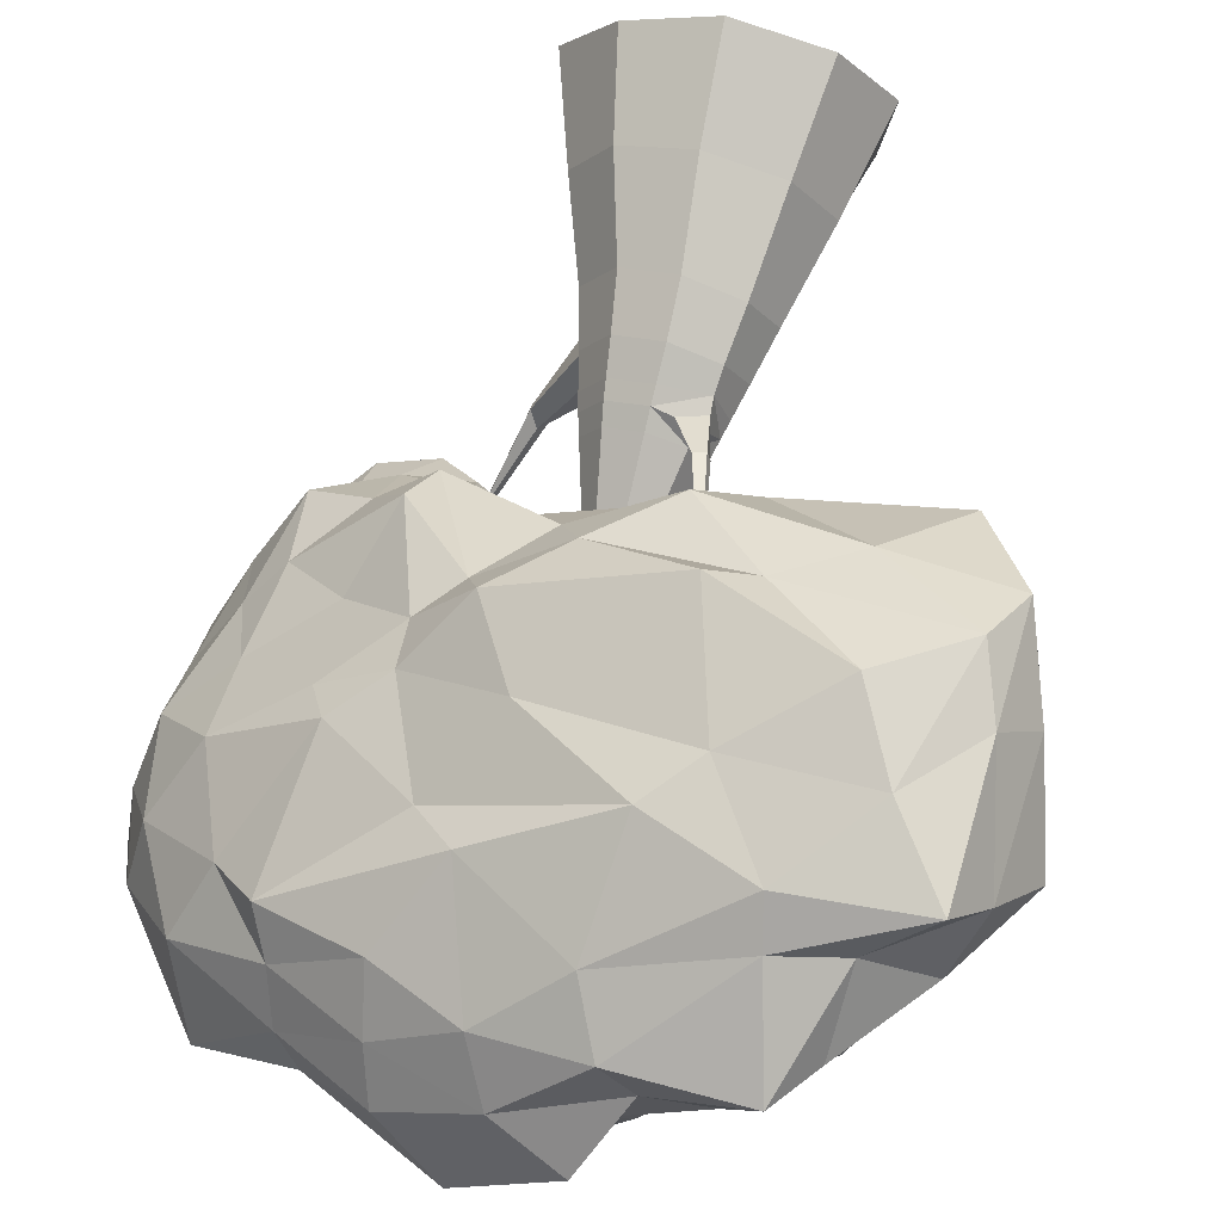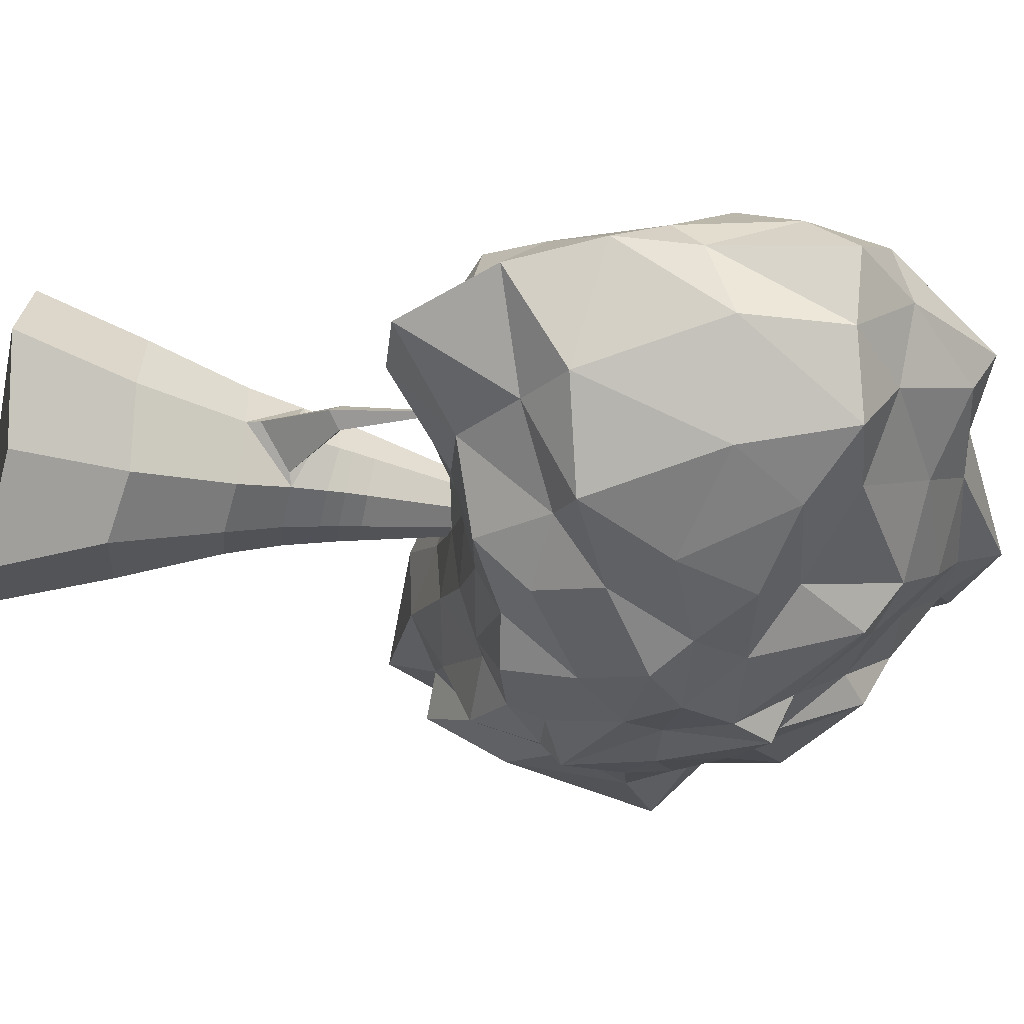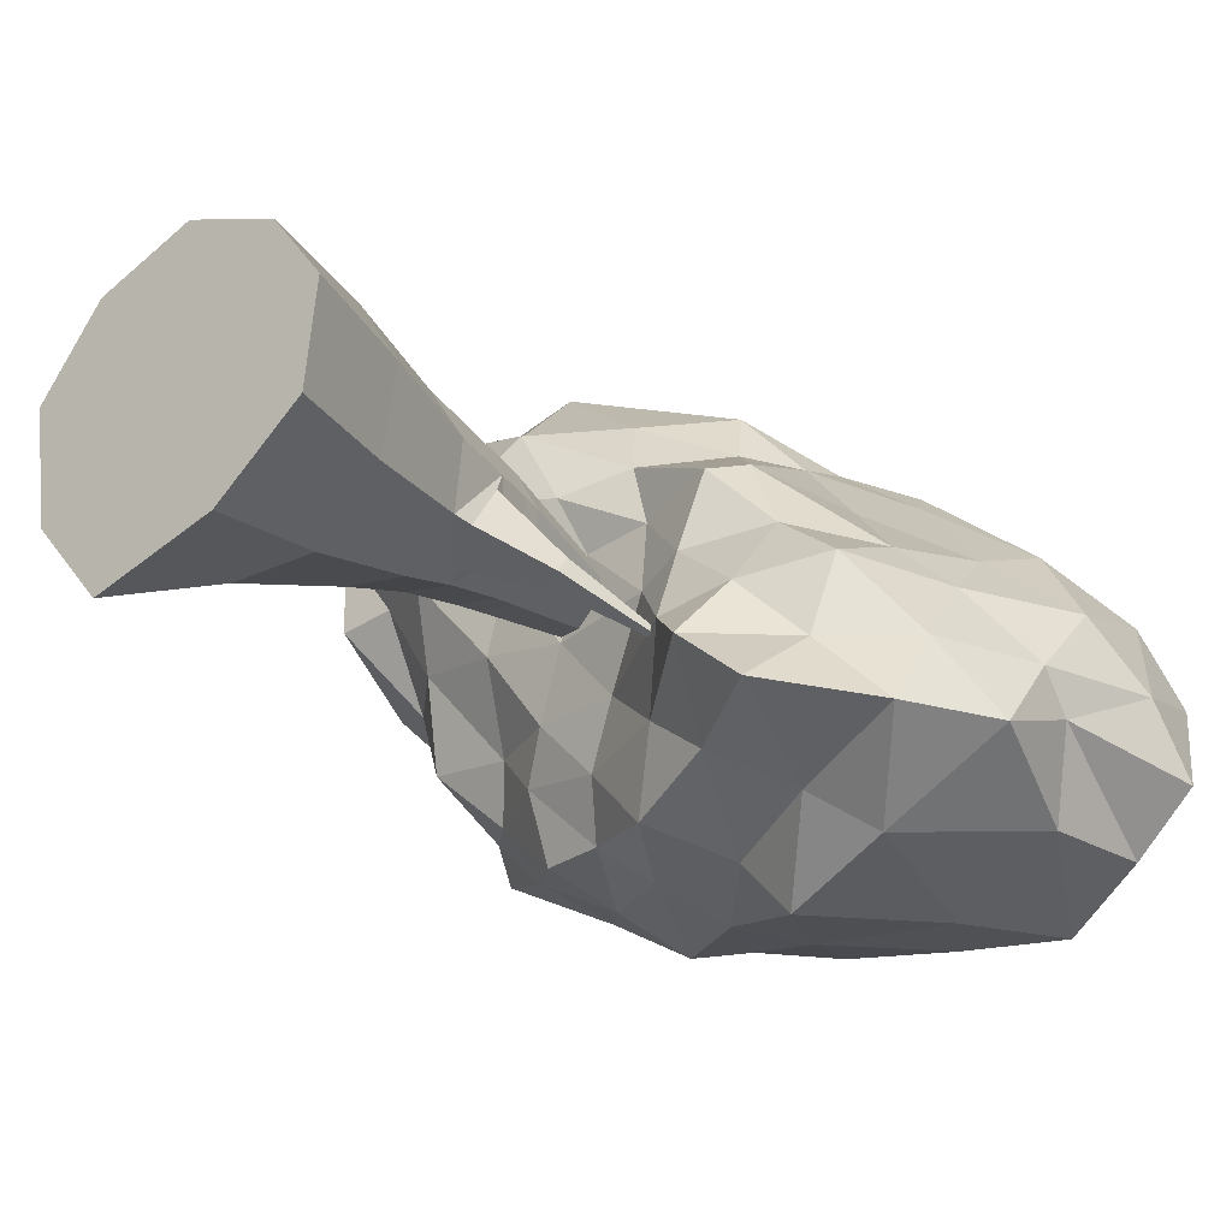
<metadata>
{"format":"obj","ext":"obj","renderer":"f3d","projection":"perspective","resolution":1024,"background":"white","views":[{"elev":74.5,"azim":-167.5,"up":"+Z"},{"elev":-67.1,"azim":81.1,"up":"+Z"},{"elev":-30.1,"azim":41.6,"up":"+Z"}]}
</metadata>
<code>
o Arbol.001
v 0.2054 7.423 0.7802
v 3.975 9.279 0.8305
v -3.976 10.04 5.923
v -5.288 7.522 1.515
v -1.465 8.416 -3.671
v 4.642 5.653 -3.709
v 2.097 14.95 2.843
v -4.636 15.19 3.943
v -3.481 13.03 -1.876
v 1.049 12.49 -4.557
v 7.02 13.18 -3.325
v 0.4112 16.75 -0.2973
v -1.016 7.189 3.373
v 2.975 6.951 0.9418
v 1.703 9.405 3.59
v 5.277 7.062 -1.325
v 2.662 6.189 -1.815
v -2.966 6.886 1.254
v -6.133 8.249 5.252
v -0.889 7.579 -1.756
v -3.69 8.189 -1.431
v 1.116 7.55 -4.076
v 6.635 11.27 -1.1
v 6.7 8.976 -3.814
v -1.276 12.41 5.155
v 3.637 11.51 2.262
v -7.2 12 3.797
v -5.792 13.2 5.92
v -3.622 9.874 -2.81
v -5.159 11.44 -0.2652
v 2.69 9.054 -5.493
v -0.7662 10.93 -4.533
v 5.452 14.91 -0.01378
v -1.528 15.91 3.994
v -4.951 14.59 1.091
v -2.116 12.76 -3.195
v 4.478 13.56 -4.886
v 1.651 16.94 1.434
v 4.445 15.85 -2.124
v -1.871 16.3 1.951
v -2.053 15.08 -0.6243
v 0.8888 15.28 -2.776
v -0.2029 7.166 1.857
v 3.409 7.499 1.092
v -1.485 8.856 5.084
v 5.177 8.515 -0.5922
v 3.412 5.677 -2.564
v -1.258 7.157 0.8456
v -6.058 8.18 3.996
v -0.239 7.323 -0.6658
v -2.729 8.733 -2.465
v 2.774 7.009 -3.649
v 5.45 10.34 -0.1288
v 6.561 10.63 -3.083
v -2.166 11.47 5.335
v 4.051 14.35 1.815
v -6.316 10.32 3.222
v -4.736 13.8 4.938
v -2.533 9.401 -3.256
v -4.368 12.17 -1.007
v 3.839 7.944 -4.304
v -0.04099 11.57 -4.428
v 3.673 15.16 1.343
v -3.943 16.04 4.209
v -4.006 13.65 -0.2775
v -0.4737 12.64 -3.881
v 5.938 13.22 -4.216
v 1.914 16.07 2.142
v 2.446 16.27 -1.226
v -3.348 15.97 2.93
v -2.847 13.89 -1.638
v 0.9684 13.32 -3.654
v -2.385 8.634 4.642
v 1.501 7.33 0.7725
v 2.697 9.752 2.372
v 4.916 6.841 -2.694
v 1.701 6.978 -0.6616
v -4.264 7.549 1.571
v -5.575 9.144 5.862
v -1.497 7.979 -2.485
v -4.406 8.55 0.03647
v -0.3401 8.261 -3.736
v 6.979 12.34 -2.179
v 5.999 7.271 -3.905
v 1.152 13.32 3.821
v 3.973 10.92 1.691
v -6.012 13.67 4.054
v -4.735 11.66 5.963
v -3.574 11.65 -2.231
v -5.513 9.152 0.5755
v 1.652 10.91 -5.024
v -1.254 9.766 -4.01
v 6.556 14 -1.592
v 0.4241 15.74 3.351
v -4.698 14.84 2.6
v -2.62 13.59 -2.738
v 2.917 12.86 -4.859
v 0.4074 17.71 0.4051
v 5.975 14.4 -2.625
v -0.7839 16.84 0.7745
v -0.6396 15.86 -0.6527
v 0.5656 16.18 -1.388
v 2.775 15.39 -2.475
v 4.745 14.28 -3.54
v 3.063 13.94 -3.988
v -0.4354 15.08 -2.122
v 0.05899 14.68 -3.289
v -1.868 13.91 -2.176
v -2.141 16.13 0.6313
v -2.714 15.6 -0.3956
v -3.247 15.46 1.656
v -1.437 17.35 2.036
v -2.172 16.07 3.106
v -0.08522 16.75 2.682
v 2.999 16.4 -0.2757
v 3.419 16.01 0.6256
v 4.916 16.25 -1.534
v 5.905 11.2 -4.423
v 4.72 8.608 -5.017
v 3.907 11.47 -5.178
v -1.572 11.68 -3.934
v -2.184 10.75 -3.594
v -2.653 11.58 -2.77
v -4.868 12.84 0.7216
v -6.571 12.27 1.346
v -6.021 13.32 2.699
v -3.468 14.08 5.111
v -3.293 13.26 5.547
v -0.9901 14.71 4.405
v 4.857 13.78 1.05
v 5.558 11.83 0.5588
v 6.345 13.13 -0.4358
v 0.9231 9.86 -4.877
v 1.987 8.79 -4.548
v 0.4777 8.642 -4.457
v -4.165 11.19 -1.734
v -3.549 9.486 -2.212
v -4.341 10.13 -0.9163
v -6.451 12.71 4.968
v -6.694 10.02 4.722
v -5.975 10.45 5.704
v 1.902 12.67 3.077
v 0.8301 10.99 3.95
v 2.691 10.65 2.69
v 6.63 10.07 -2.44
v 5.839 9.173 -1.242
v 6.076 8.069 -2.583
v 1.772 7.058 -2.825
v 0.6873 7.454 -1.855
v 0.02676 7.741 -2.836
v -2.228 8.205 -1.65
v -1.808 7.33 -0.3114
v -3.365 7.596 0.01399
v -5.271 6.671 3.657
v -2.106 6.71 2.257
v -3.846 7.821 4.529
v 3.887 6.404 -1.569
v 4.061 7.281 -0.2786
v 2.605 6.733 -0.4339
v 0.4248 8.298 3.444
v 0.8135 7.815 2.295
v 1.961 9.017 2.595
v -1.251 -0.8232 -3.051
v -0.2319 7.386 -0.5489
v 0.8505 -0.6354 -2.438
v 0.1755 7.386 -0.5764
v 2.742 -0.8691 -1.547
v 0.5063 7.387 -0.3152
v 2.826 -0.7642 0.3717
v 0.5998 7.39 0.1047
v 1.826 -0.7512 1.776
v 0.4039 7.395 0.4855
v 0.1221 -0.8222 2.57
v 0.006559 7.401 0.6511
v -1.729 -0.8039 2.119
v -0.3983 7.403 0.5256
v -2.825 -0.8676 0.692
v -0.6091 7.397 0.1699
v -2.635 -0.7608 -1.368
v -0.5383 7.39 -0.2545
v -0.8403 1.221 -2.071
v 0.5729 1.476 -2.016
v 1.925 1.347 -1.17
v 2.196 1.346 0.3428
v 1.453 1.285 1.593
v 0.06081 1.314 2.161
v -1.435 1.361 1.768
v -2.283 1.336 0.5445
v -2.003 1.316 -1.024
v -0.4162 5.257 -0.8257
v 0.3264 5.296 -0.9788
v 0.965 5.34 -0.5651
v 1.136 5.323 0.2253
v 0.7249 5.295 0.9896
v -0.4359 5.413 1.248
v -1.281 7.583 2.363
v -1.012 5.403 0.7716
v -0.9702 5.275 -0.2629
v 0.6061 4.242 -1.088
v 2.407 6.408 -1.878
v 1.328 4.243 -0.01545
v 0.8346 4.266 1.181
v -0.07753 4.353 1.619
v -1.02 4.433 1.329
v -1.458 4.373 0.5138
v -1.184 4.263 -0.3224
v -0.5172 4.249 -1.004
v 0.4085 3.347 -1.501
v 1.458 3.609 -0.962
v 1.585 3.261 0.2858
v 0.968 3.191 1.33
v -0.07553 3.294 1.821
v -1.18 3.394 1.5
v -1.733 3.339 0.5213
v -1.431 3.227 -0.5193
v -0.6416 3.221 -1.323
v 1.134 4.659 -0.7016
v 1.367 3.347 -0.865
v 1.354 4.314 0.26
v 1.219 4.535 -0.7727
v 0.3764 4.318 -1.21
v 1.862 5.245 -1.282
v 1.727 5.029 -1.527
v 2.023 4.996 -1.096
v 2.04 4.795 -1.42
v 2.408 6.401 -1.879
v 2.332 6.384 -1.931
v 2.43 6.384 -1.785
v 2.435 6.288 -1.9
v -0.3806 5.668 -0.7722
v 0.2972 5.7 -0.901
v 0.8764 5.735 -0.5168
v 1.032 5.722 0.202
v 0.6629 5.701 0.8922
v -0.03306 5.746 1.209
v -0.7473 5.788 1.015
v -1.074 5.746 0.3857
v -0.8867 5.683 -0.2613
v -0.4505 4.914 -0.8863
v 0.3434 4.964 -1.057
v 1.21 4.98 0.2371
v 0.7622 4.945 1.055
v -0.05443 5.011 1.437
v -0.9785 5.251 1.205
v -1.278 5.018 0.4634
v -1.043 4.931 -0.2831
v 1.021 5.073 -0.6034
v -0.9633 4.914 1.204
v -1.185 5.35 0.4374
v -0.04254 5.349 1.343
v -0.7804 5.818 1.233
v -1.04 6.257 1.823
v -1.159 6.147 1.679
v -0.8587 6.152 1.928
v -1.082 6.072 1.878
v -1.29 7.526 2.376
v -1.338 7.53 2.293
v -1.193 7.532 2.413
v -1.301 7.493 2.389
v -1.251 -0.8232 -3.051
v -0.2319 7.386 -0.5489
v 0.8505 -0.6354 -2.438
v 0.1755 7.386 -0.5764
v 2.742 -0.8691 -1.547
v 0.5063 7.387 -0.3152
v 2.826 -0.7642 0.3717
v 0.5998 7.39 0.1047
v 1.826 -0.7512 1.776
v 0.4039 7.395 0.4855
v 0.1221 -0.8222 2.57
v 0.006562 7.401 0.6511
v -1.729 -0.8039 2.119
v -0.3983 7.403 0.5255
v -2.825 -0.8676 0.692
v -0.6091 7.397 0.1699
v -2.635 -0.7608 -1.368
v -0.5383 7.39 -0.2545
v -0.8403 1.221 -2.071
v 0.5729 1.476 -2.016
v 1.925 1.347 -1.17
v 2.196 1.346 0.3428
v 1.453 1.285 1.593
v 0.06081 1.314 2.161
v -1.435 1.361 1.768
v -2.283 1.336 0.5445
v -2.003 1.316 -1.024
v -0.4162 5.257 -0.8257
v 0.3264 5.296 -0.9788
v 0.965 5.34 -0.5651
v 1.136 5.323 0.2253
v 0.7249 5.295 0.9896
v -0.4359 5.413 1.248
v -1.281 7.583 2.363
v -1.012 5.403 0.7716
v -0.9702 5.275 -0.2629
v 0.6061 4.242 -1.088
v 2.407 6.408 -1.878
v 1.328 4.243 -0.01545
v 0.8346 4.266 1.181
v -0.07753 4.353 1.619
v -1.02 4.433 1.329
v -1.458 4.373 0.5138
v -1.184 4.263 -0.3224
v -0.5172 4.249 -1.004
v 0.4085 3.347 -1.501
v 1.458 3.609 -0.962
v 1.585 3.261 0.2858
v 0.968 3.191 1.33
v -0.07552 3.294 1.821
v -1.18 3.394 1.5
v -1.733 3.339 0.5213
v -1.431 3.227 -0.5193
v -0.6416 3.221 -1.323
v 1.134 4.659 -0.7016
v 1.367 3.347 -0.865
v 1.354 4.314 0.2599
v 1.219 4.535 -0.7727
v 0.3764 4.318 -1.21
v 1.862 5.245 -1.282
v 1.727 5.029 -1.527
v 2.023 4.996 -1.096
v 2.04 4.795 -1.42
v 2.408 6.401 -1.879
v 2.332 6.384 -1.931
v 2.43 6.384 -1.785
v 2.435 6.288 -1.9
v -0.3806 5.668 -0.7722
v 0.2972 5.7 -0.901
v 0.8764 5.735 -0.5168
v 1.032 5.722 0.202
v 0.6629 5.701 0.8922
v -0.03305 5.746 1.209
v -0.7473 5.788 1.015
v -1.074 5.746 0.3857
v -0.8867 5.683 -0.2613
v -0.4505 4.914 -0.8863
v 0.3434 4.964 -1.057
v 1.21 4.98 0.2371
v 0.7622 4.945 1.055
v -0.05443 5.011 1.437
v -0.9784 5.251 1.205
v -1.278 5.018 0.4634
v -1.043 4.931 -0.2831
v 1.021 5.073 -0.6034
v -0.9633 4.914 1.204
v -1.185 5.35 0.4374
v -0.04254 5.349 1.343
v -0.7804 5.818 1.233
v -1.04 6.257 1.823
v -1.159 6.147 1.679
v -0.8587 6.152 1.928
v -1.082 6.072 1.878
v -1.29 7.526 2.376
v -1.338 7.53 2.293
v -1.193 7.532 2.413
v -1.301 7.493 2.389
f 1 74 43
f 2 44 46
f 1 43 48
f 1 48 50
f 1 50 77
f 2 46 53
f 3 45 55
f 4 49 57
f 5 51 59
f 6 52 61
f 2 53 86
f 3 55 88
f 4 57 90
f 5 59 92
f 6 61 84
f 7 63 68
f 8 64 70
f 9 65 71
f 10 66 72
f 11 67 99
f 39 103 69
f 39 104 103
f 37 97 105
f 42 106 102
f 42 107 106
f 36 96 108
f 41 109 101
f 41 110 109
f 35 95 111
f 40 112 100
f 40 113 112
f 34 94 114
f 38 115 98
f 38 116 115
f 33 93 117
f 24 118 54
f 24 119 118
f 31 91 120
f 32 121 62
f 32 122 121
f 29 89 123
f 30 124 60
f 30 125 124
f 27 87 126
f 28 127 58
f 28 128 127
f 25 85 129
f 26 130 56
f 26 131 130
f 23 83 132
f 31 133 91
f 31 134 133
f 22 82 135
f 29 136 89
f 29 137 136
f 21 81 138
f 27 139 87
f 27 140 139
f 19 79 141
f 25 142 85
f 25 143 142
f 15 75 144
f 23 145 83
f 23 146 145
f 16 76 147
f 17 148 47
f 17 149 148
f 20 80 150
f 20 151 80
f 20 152 151
f 18 78 153
f 18 154 78
f 18 155 154
f 13 73 156
f 16 157 76
f 16 158 157
f 14 74 159
f 13 160 73
f 13 161 160
f 14 44 162
f 162 75 15
f 162 44 75
f 44 2 75
f 160 162 15
f 160 161 162
f 161 14 162
f 73 45 3
f 73 160 45
f 160 15 45
f 159 77 17
f 159 74 77
f 74 1 77
f 157 159 17
f 157 158 159
f 158 14 159
f 76 47 6
f 76 157 47
f 157 17 47
f 156 79 19
f 156 73 79
f 73 3 79
f 154 156 19
f 154 155 156
f 155 13 156
f 78 49 4
f 78 154 49
f 154 19 49
f 153 81 21
f 153 78 81
f 78 4 81
f 151 153 21
f 151 152 153
f 152 18 153
f 80 51 5
f 80 151 51
f 151 21 51
f 150 82 22
f 150 80 82
f 80 5 82
f 148 150 22
f 148 149 150
f 149 20 150
f 47 52 6
f 47 148 52
f 148 22 52
f 147 84 24
f 147 76 84
f 76 6 84
f 145 147 24
f 145 146 147
f 146 16 147
f 83 54 11
f 83 145 54
f 145 24 54
f 144 86 26
f 144 75 86
f 75 2 86
f 142 144 26
f 142 143 144
f 143 15 144
f 85 56 7
f 85 142 56
f 142 26 56
f 141 88 28
f 141 79 88
f 79 3 88
f 139 141 28
f 139 140 141
f 140 19 141
f 87 58 8
f 87 139 58
f 139 28 58
f 138 90 30
f 138 81 90
f 81 4 90
f 136 138 30
f 136 137 138
f 137 21 138
f 89 60 9
f 89 136 60
f 136 30 60
f 135 92 32
f 135 82 92
f 82 5 92
f 133 135 32
f 133 134 135
f 134 22 135
f 91 62 10
f 91 133 62
f 133 32 62
f 132 93 33
f 132 83 93
f 83 11 93
f 130 132 33
f 130 131 132
f 131 23 132
f 56 63 7
f 56 130 63
f 130 33 63
f 129 94 34
f 129 85 94
f 85 7 94
f 127 129 34
f 127 128 129
f 128 25 129
f 58 64 8
f 58 127 64
f 127 34 64
f 126 95 35
f 126 87 95
f 87 8 95
f 124 126 35
f 124 125 126
f 125 27 126
f 60 65 9
f 60 124 65
f 124 35 65
f 123 96 36
f 123 89 96
f 89 9 96
f 121 123 36
f 121 122 123
f 122 29 123
f 62 66 10
f 62 121 66
f 121 36 66
f 120 97 37
f 120 91 97
f 91 10 97
f 118 120 37
f 118 119 120
f 119 31 120
f 54 67 11
f 54 118 67
f 118 37 67
f 117 99 39
f 117 93 99
f 93 11 99
f 115 117 39
f 115 116 117
f 116 33 117
f 98 69 12
f 98 115 69
f 115 39 69
f 114 68 38
f 114 94 68
f 94 7 68
f 112 114 38
f 112 113 114
f 113 34 114
f 100 98 12
f 100 112 98
f 112 38 98
f 111 70 40
f 111 95 70
f 95 8 70
f 109 111 40
f 109 110 111
f 110 35 111
f 101 100 12
f 101 109 100
f 109 40 100
f 108 71 41
f 108 96 71
f 96 9 71
f 106 108 41
f 106 107 108
f 107 36 108
f 102 101 12
f 102 106 101
f 106 41 101
f 105 72 42
f 105 97 72
f 97 10 72
f 103 105 42
f 103 104 105
f 104 37 105
f 69 102 12
f 69 103 102
f 103 42 102
f 99 104 39
f 99 67 104
f 67 37 104
f 72 107 42
f 72 66 107
f 66 36 107
f 71 110 41
f 71 65 110
f 65 35 110
f 70 113 40
f 70 64 113
f 64 34 113
f 68 116 38
f 68 63 116
f 63 33 116
f 84 119 24
f 84 61 119
f 61 31 119
f 92 122 32
f 92 59 122
f 59 29 122
f 90 125 30
f 90 57 125
f 57 27 125
f 88 128 28
f 88 55 128
f 55 25 128
f 86 131 26
f 86 53 131
f 53 23 131
f 61 134 31
f 61 52 134
f 52 22 134
f 59 137 29
f 59 51 137
f 51 21 137
f 57 140 27
f 57 49 140
f 49 19 140
f 55 143 25
f 55 45 143
f 45 15 143
f 53 146 23
f 53 46 146
f 46 16 146
f 77 149 17
f 77 50 149
f 50 20 149
f 50 152 20
f 50 48 152
f 48 18 152
f 48 155 18
f 48 43 155
f 43 13 155
f 46 158 16
f 46 44 158
f 44 14 158
f 43 161 13
f 43 74 161
f 74 14 161
f 230 164 166 231
f 231 166 168 232
f 232 168 170 233
f 233 170 172 234
f 234 172 174 235
f 235 174 176 236
f 236 176 178 237
f 166 164 180 178 176 174 172 170 168
f 237 178 180 238
f 238 180 164 230
f 163 165 167 169 171 173 175 177 179
f 179 189 181 163
f 177 188 189 179
f 175 187 188 177
f 173 186 187 175
f 171 185 186 173
f 169 184 185 171
f 167 183 184 169
f 165 182 183 167
f 163 181 182 165
f 246 198 190 239
f 245 249 198 246
f 197 244 255 253
f 195 251 252 254
f 242 194 250 243
f 241 193 194 242
f 247 192 193 241
f 240 191 192 247
f 239 190 191 240
f 216 207 221 208
f 220 201 224 222
f 209 199 223 225
f 210 219 202 211
f 211 202 203 212
f 212 203 204 213
f 213 204 205 214
f 214 205 206 215
f 215 206 207 216
f 189 215 216 181
f 188 214 215 189
f 187 213 214 188
f 186 212 213 187
f 185 211 212 186
f 184 210 211 185
f 183 218 210 184
f 182 208 218 183
f 181 216 208 182
f 210 218 219
f 201 209 225 224
f 199 220 222 223
f 208 221 218
f 209 201 219 218
f 201 220 217 219
f 220 199 221 217
f 199 209 218 221
f 224 225 229 228
f 223 222 200 227
f 222 224 228 200
f 225 223 227 229
f 227 226 229
f 229 226 228
f 226 200 228
f 226 227 200
f 198 238 230 190
f 249 237 238 198
f 236 237 249
f 250 235 236
f 194 234 235 250
f 193 233 234 194
f 192 232 233 193
f 191 231 232 192
f 190 230 231 191
f 207 239 240 221
f 221 240 247 217
f 217 247 241 219
f 219 241 242 202
f 202 242 243 203
f 203 243 248 204
f 204 248 245 205
f 205 245 246 206
f 206 246 239 207
f 245 248 249
f 243 250 248
f 244 195 254 255
f 251 197 253 252
f 244 197 249 248
f 195 244 248 250
f 251 195 250 236
f 197 251 236 249
f 255 254 258 259
f 252 253 257 196
f 253 255 259 257
f 254 252 196 258
f 259 256 257
f 258 256 259
f 256 258 196
f 256 196 257
f 327 261 263 328
f 328 263 265 329
f 329 265 267 330
f 330 267 269 331
f 331 269 271 332
f 332 271 273 333
f 333 273 275 334
f 263 261 277 275 273 271 269 267 265
f 334 275 277 335
f 335 277 261 327
f 260 262 264 266 268 270 272 274 276
f 276 286 278 260
f 274 285 286 276
f 272 284 285 274
f 270 283 284 272
f 268 282 283 270
f 266 281 282 268
f 264 280 281 266
f 262 279 280 264
f 260 278 279 262
f 343 295 287 336
f 342 346 295 343
f 294 341 352 350
f 292 348 349 351
f 339 291 347 340
f 338 290 291 339
f 344 289 290 338
f 337 288 289 344
f 336 287 288 337
f 313 304 318 305
f 317 298 321 319
f 306 296 320 322
f 307 316 299 308
f 308 299 300 309
f 309 300 301 310
f 310 301 302 311
f 311 302 303 312
f 312 303 304 313
f 286 312 313 278
f 285 311 312 286
f 284 310 311 285
f 283 309 310 284
f 282 308 309 283
f 281 307 308 282
f 280 315 307 281
f 279 305 315 280
f 278 313 305 279
f 307 315 316
f 298 306 322 321
f 296 317 319 320
f 305 318 315
f 306 298 316 315
f 298 317 314 316
f 317 296 318 314
f 296 306 315 318
f 321 322 326 325
f 320 319 297 324
f 319 321 325 297
f 322 320 324 326
f 324 323 326
f 326 323 325
f 323 297 325
f 323 324 297
f 295 335 327 287
f 346 334 335 295
f 333 334 346
f 347 332 333
f 291 331 332 347
f 290 330 331 291
f 289 329 330 290
f 288 328 329 289
f 287 327 328 288
f 304 336 337 318
f 318 337 344 314
f 314 344 338 316
f 316 338 339 299
f 299 339 340 300
f 300 340 345 301
f 301 345 342 302
f 302 342 343 303
f 303 343 336 304
f 342 345 346
f 340 347 345
f 341 292 351 352
f 348 294 350 349
f 341 294 346 345
f 292 341 345 347
f 348 292 347 333
f 294 348 333 346
f 352 351 355 356
f 349 350 354 293
f 350 352 356 354
f 351 349 293 355
f 356 353 354
f 355 353 356
f 353 355 293
f 353 293 354

</code>
